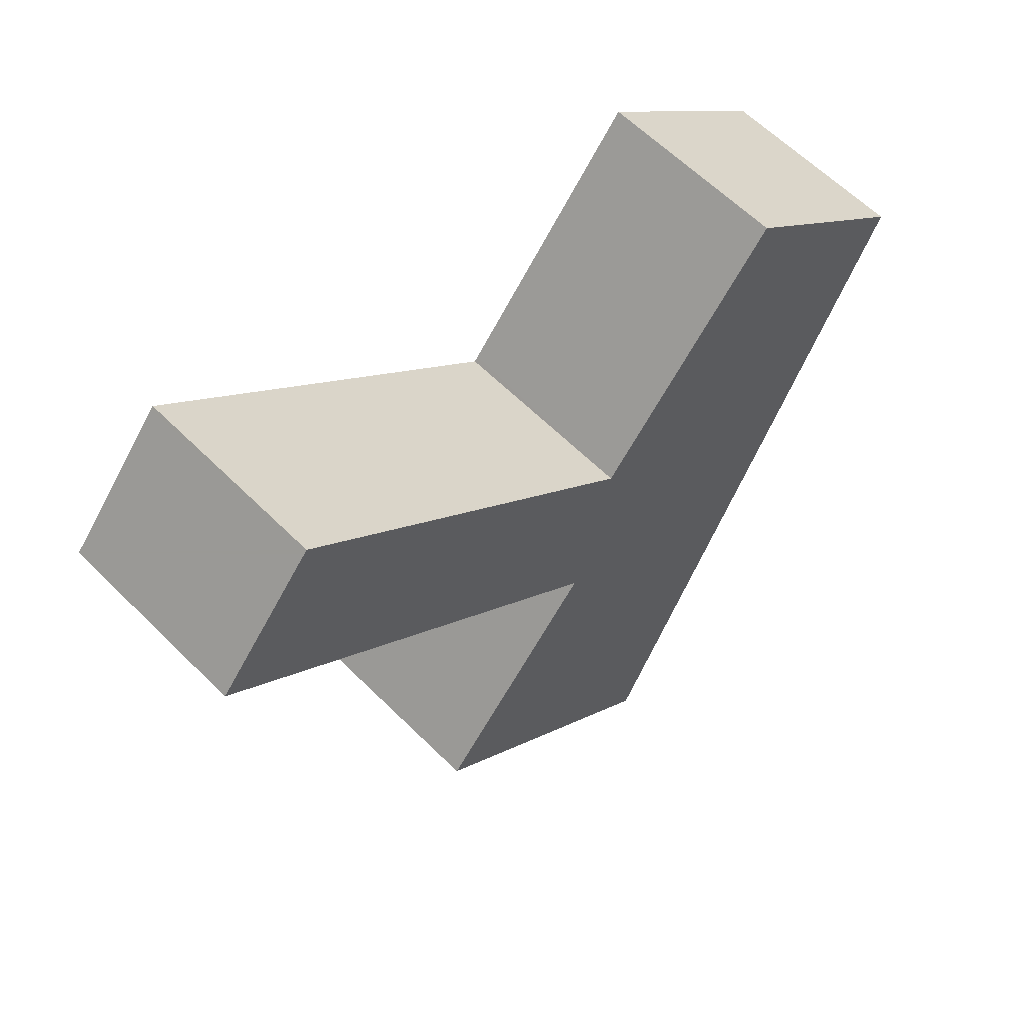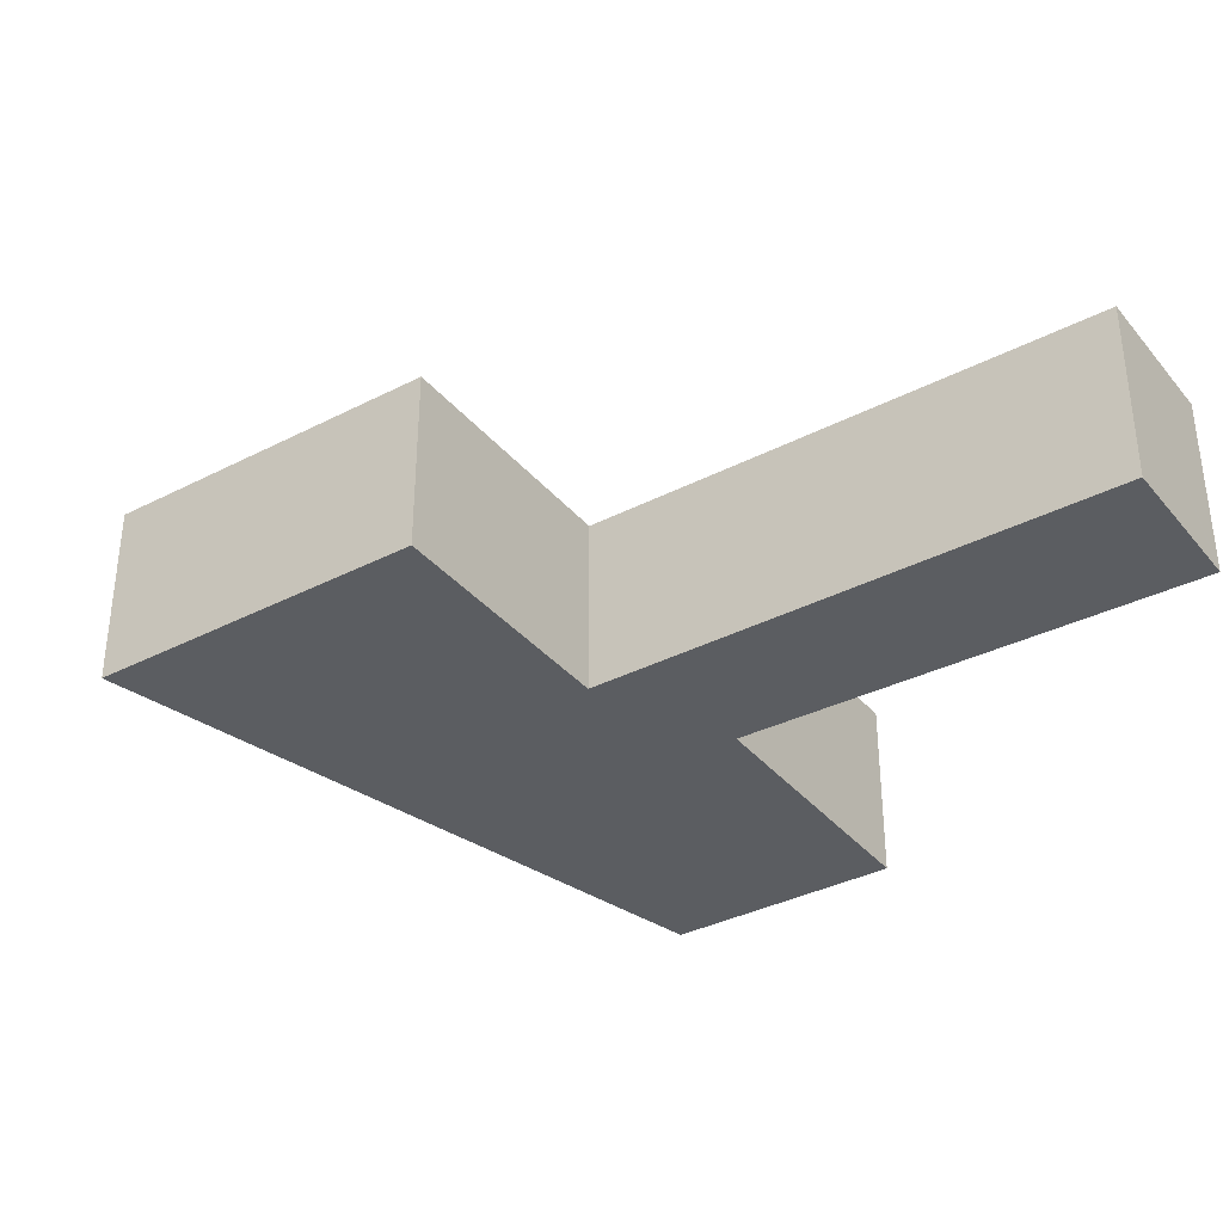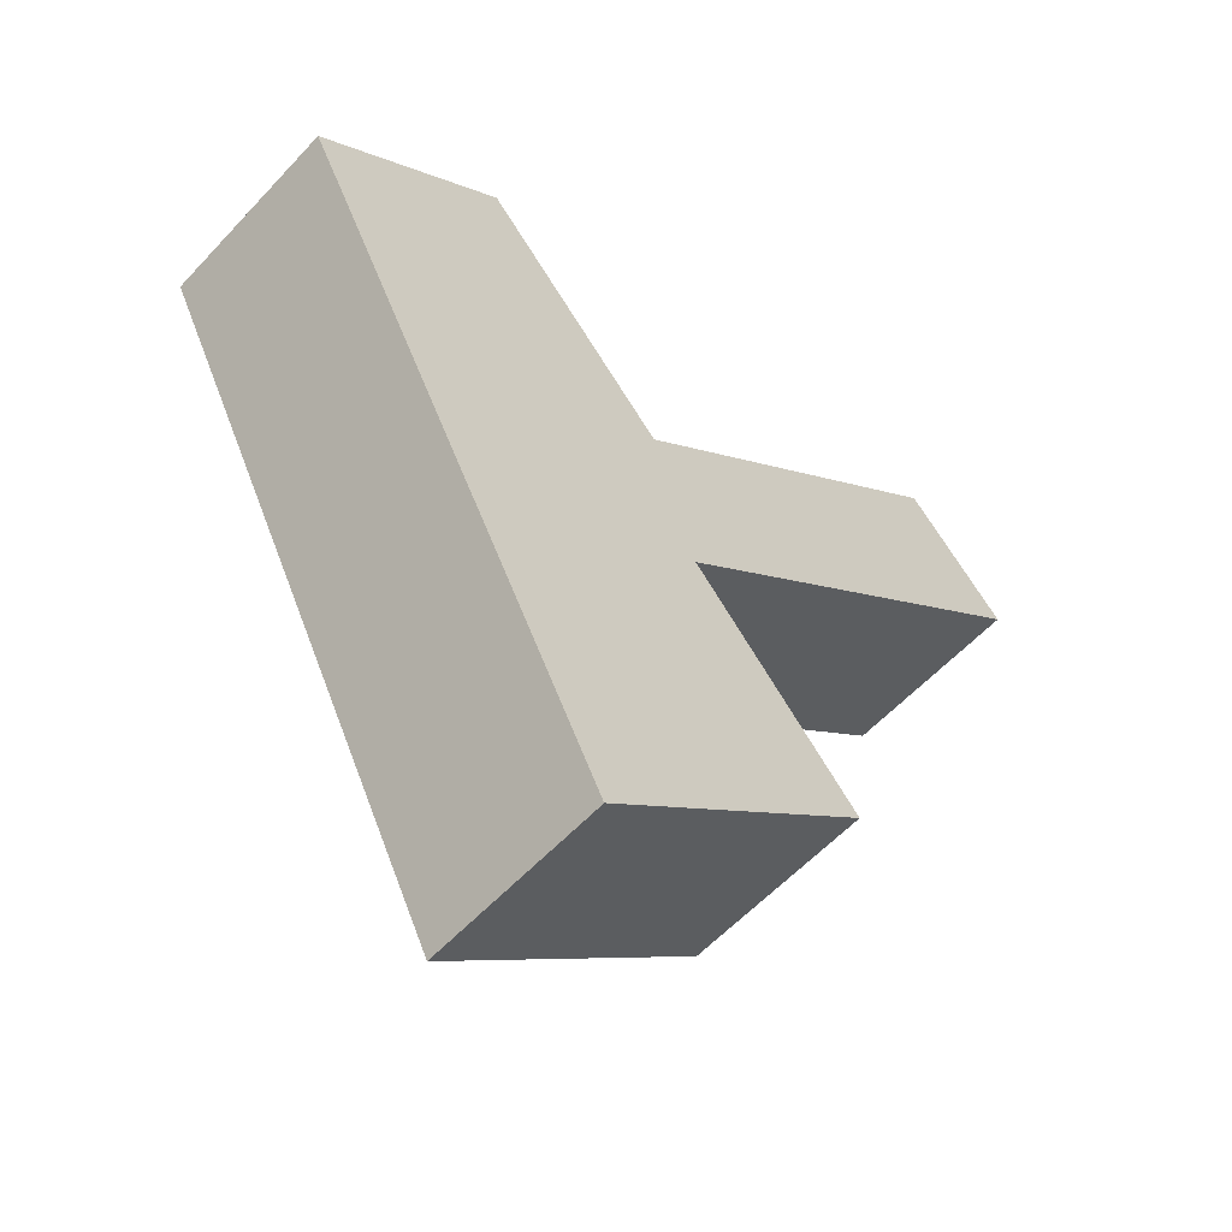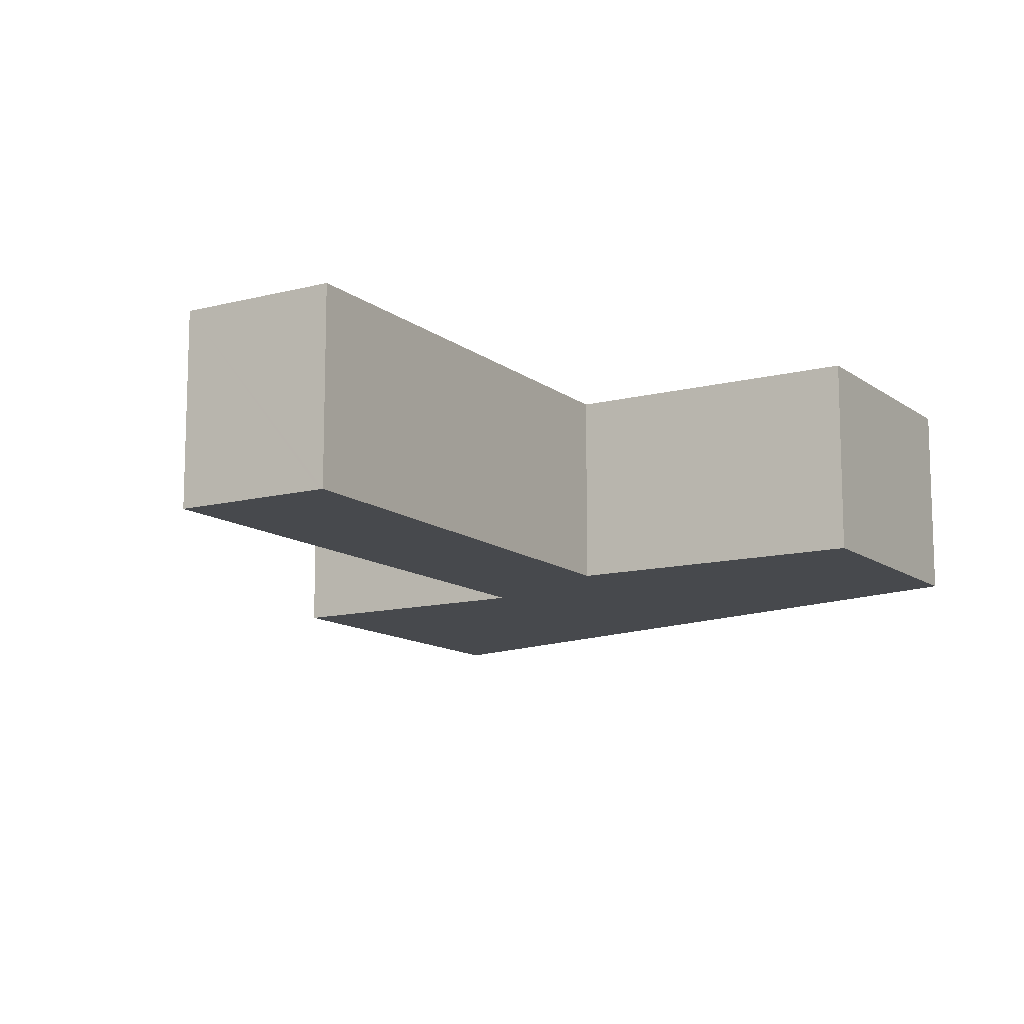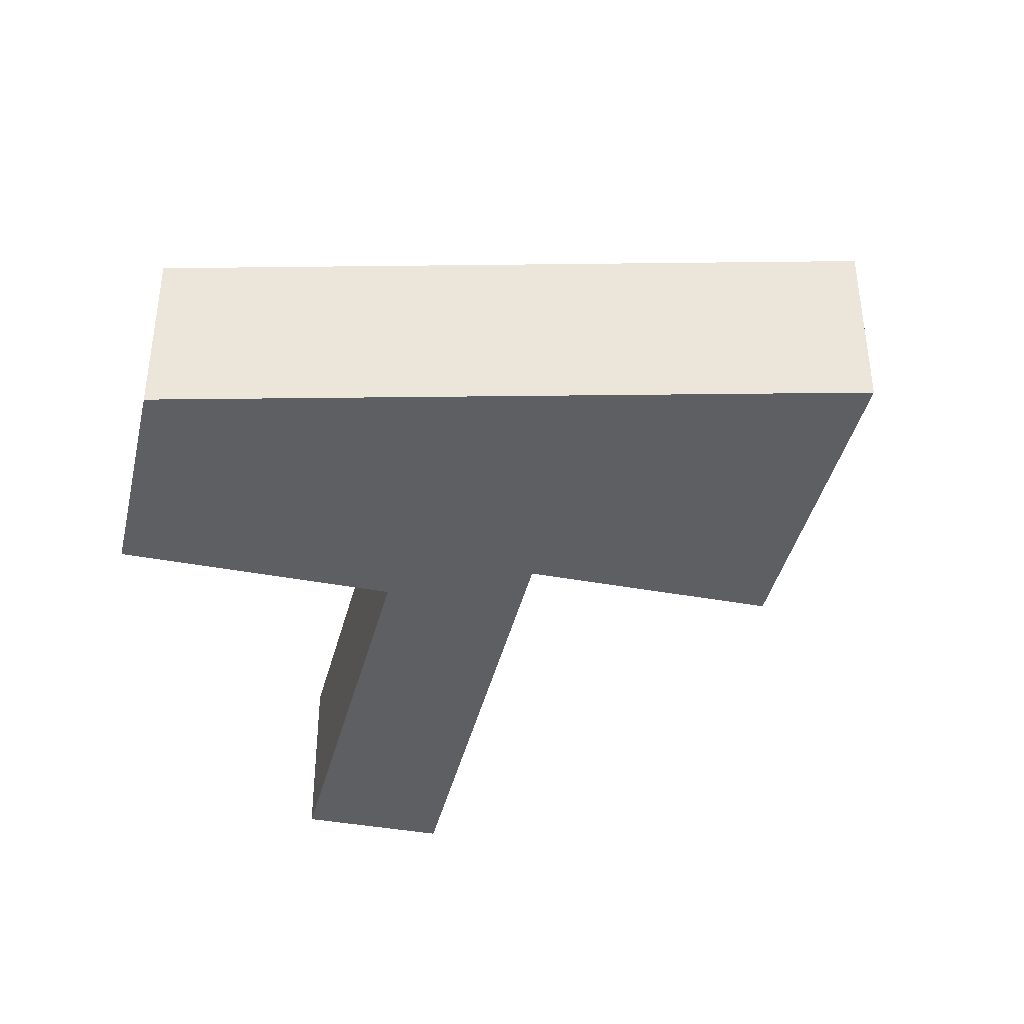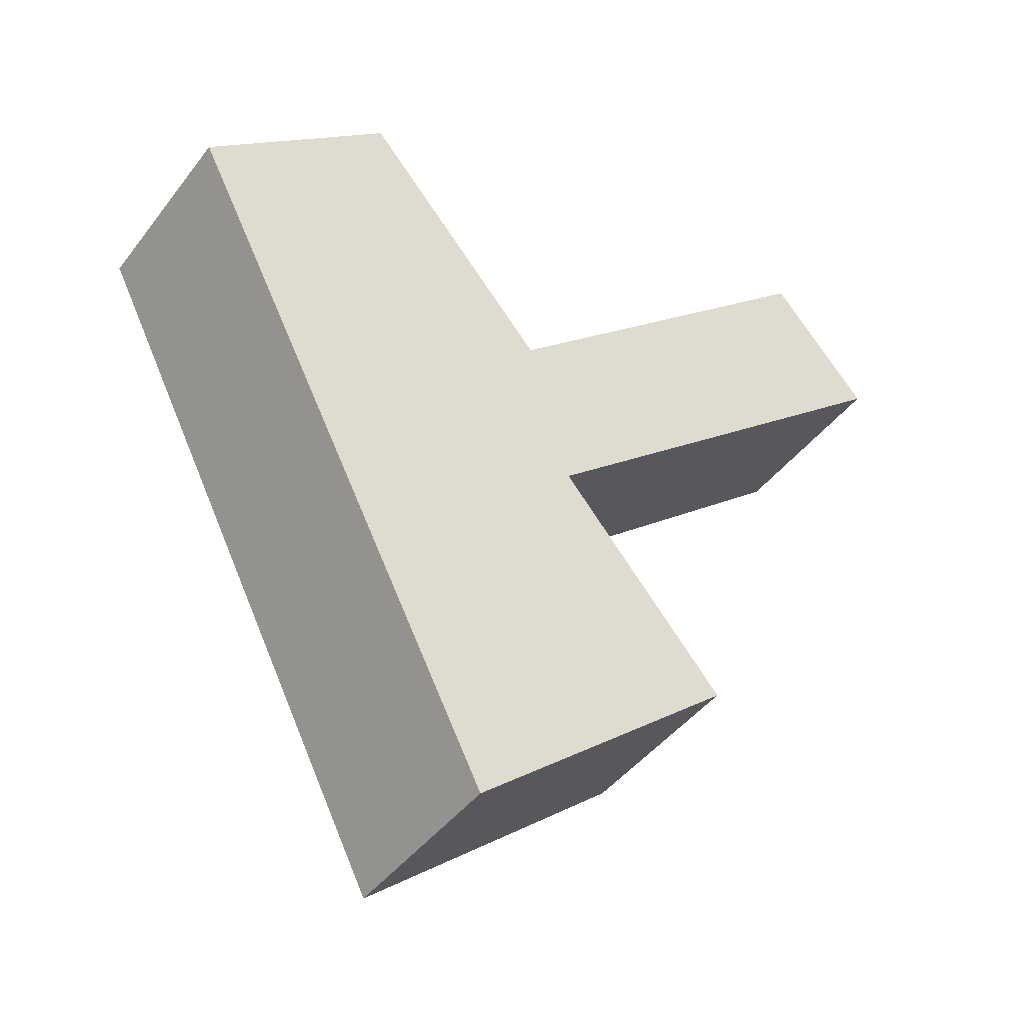
<metadata>
{"format":"obj","ext":"obj","renderer":"f3d","projection":"perspective","resolution":1024,"background":"white","views":[{"elev":60.5,"azim":-44.5,"up":"+Z"},{"elev":-35.7,"azim":-105.3,"up":"+Y"},{"elev":-57.8,"azim":137.7,"up":"+Z"},{"elev":-12.2,"azim":-17.9,"up":"+Y"},{"elev":-40.0,"azim":117.6,"up":"+Y"},{"elev":-43.6,"azim":145.7,"up":"+Z"}]}
</metadata>
<code>
v  1.84 3.477 2.154
v  6.628 3.477 -5.658
v  0 3.477 2.129e-16
v  1.89 3.477 2.213
v  4.761 3.477 -0.341
v  7.902 3.477 -3.134
v  7.746 3.477 -6.613
v  8.568 3.477 -3.726
v  8.635 3.477 -3.648
v  12.1 3.477 0.362
v  7.681 3.477 -6.689
v  9.593 3.477 -14.59
v  4.587 3.477 -10.31
v  11.8 3.477 -10.21
v  15.62 3.477 -2.644
v  13.16 3.477 -7.514
v  1.89 -1.355e-16 2.213
v  4.761 2.088e-17 -0.341
v  7.902 1.919e-16 -3.134
v  8.568 2.282e-16 -3.726
v  12.1 -2.217e-17 0.362
v  15.62 1.619e-16 -2.644
v  8.635 2.234e-16 -3.648
v  4.587 6.315e-16 -10.31
v  7.681 4.096e-16 -6.689
v  7.746 4.049e-16 -6.613
v  1.84 -1.319e-16 2.154
v  0 0 0
v  13.16 4.601e-16 -7.514
v  11.8 6.251e-16 -10.21
v  9.593 8.933e-16 -14.59
v  6.628 3.465e-16 -5.658
g defaultobject
f 1 2 3
f 2 1 4
f 2 4 5
f 2 5 6
f 2 6 7
f 7 6 8
f 7 8 9
f 7 9 10
f 11 12 13
f 12 11 7
f 12 7 10
f 12 10 14
f 14 10 15
f 14 15 16
f 17 5 4
f 5 17 18
f 5 18 6
f 6 18 19
f 6 19 8
f 8 19 20
f 21 15 10
f 15 21 22
f 20 9 8
f 9 20 10
f 10 20 21
f 21 20 23
f 24 11 13
f 11 24 25
f 11 25 7
f 7 25 26
f 1 17 4
f 17 1 3
f 17 3 27
f 27 3 28
f 22 16 15
f 16 22 29
f 16 29 14
f 14 29 30
f 14 30 12
f 12 30 31
f 31 13 12
f 13 31 24
f 26 2 7
f 2 26 3
f 3 26 32
f 3 32 28
f 30 24 31
f 24 30 29
f 24 29 22
f 24 22 25
f 25 22 26
f 26 22 32
f 32 22 20
f 20 22 21
f 20 21 23
f 20 28 32
f 28 20 19
f 28 19 18
f 28 18 27
f 27 18 17

</code>
